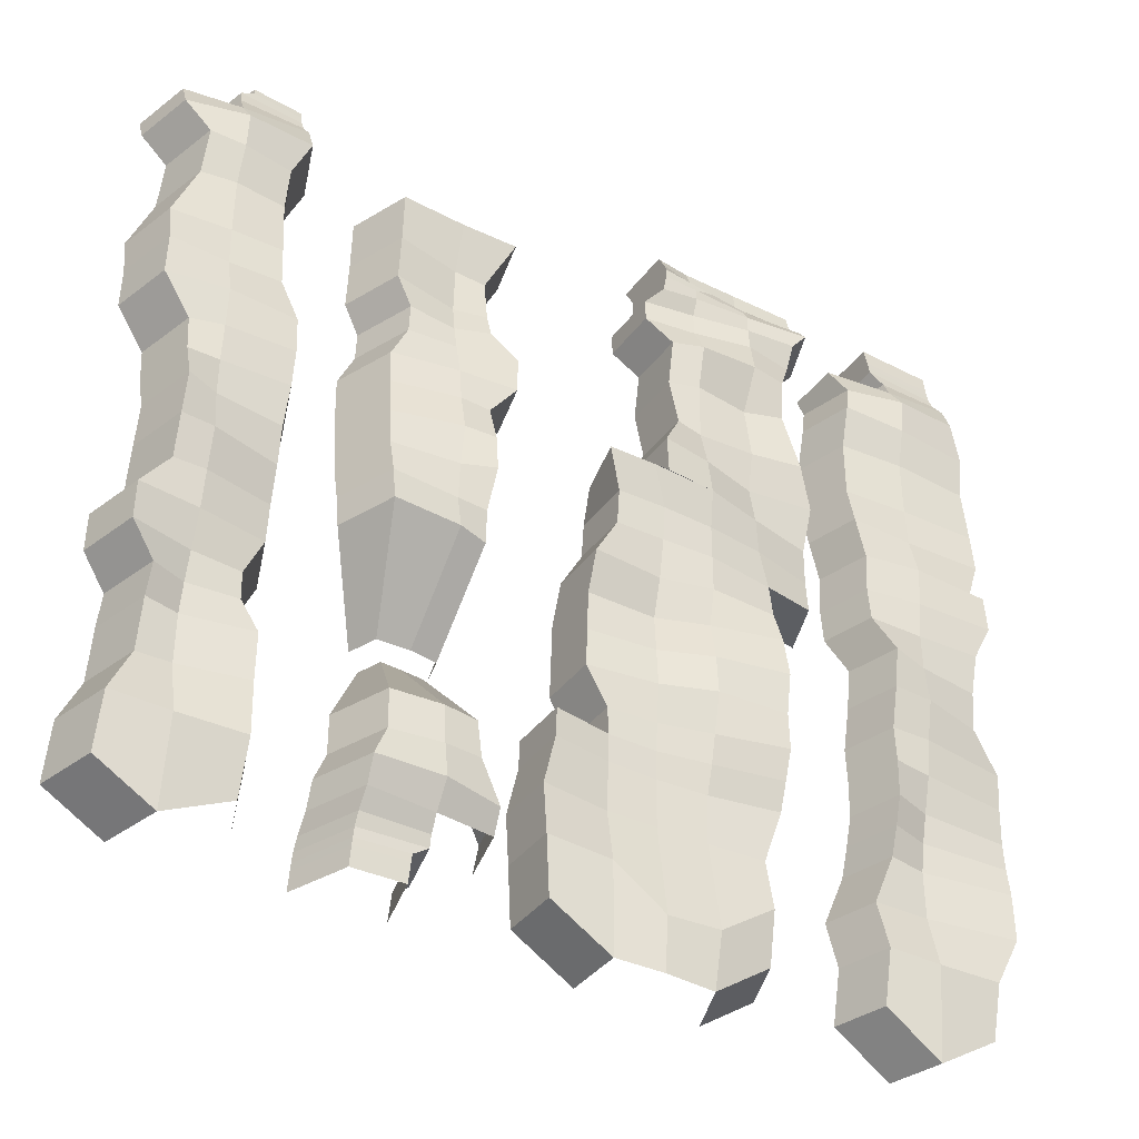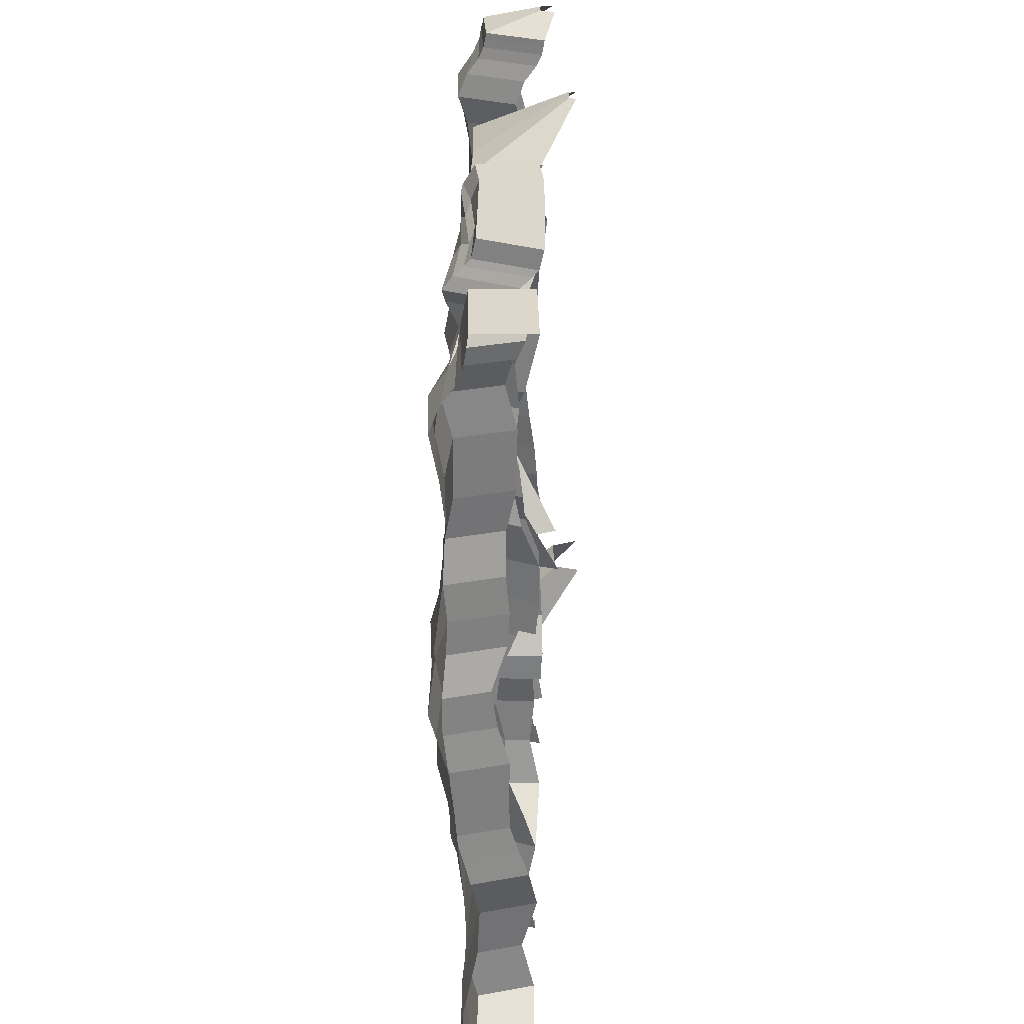
<metadata>
{"format":"obj","ext":"obj","renderer":"f3d","projection":"perspective","resolution":1024,"background":"white","views":[{"elev":-37.7,"azim":148.0,"up":"+Z"},{"elev":30.6,"azim":-89.3,"up":"+Z"}]}
</metadata>
<code>
o Plane.001_Plane.002
v 9.345 1.216 10.91
v 9.344 1.431 -31.26
v 8.734 3.135 -20.04
v 8.777 2.462 -11.67
v 9.353 2.167 -5.64
v 9.361 2.186 -1.218
v 9.358 1.697 2.039
v 9.341 2.854 4.385
v 9.338 2.532 6.084
v 9.343 2.433 7.373
v 9.341 2.411 8.336
v 9.343 2.002 9.037
v 8.126 1.596 9.545
v 9.345 1.357 9.913
v 12.48 1.226 10.91
v 12.47 1.445 -33.39
v 12.51 2.232 -20.02
v 12.54 2.664 -11.69
v 12.55 2.969 -5.629
v 12.48 1.995 -1.202
v 12.49 2.076 2.037
v 12.53 2.696 4.406
v 12.49 1.784 6.139
v 12.48 1.768 7.424
v 12.48 2.158 8.363
v 12.48 2.106 9.046
v 11.26 1.857 9.547
v 12.48 1.624 9.913
v 5.745 1.356 -5.642
v 6.637 2.737 -1.265
v 7.354 2.34 2.061
v 7.333 2.544 4.414
v 6.56 2.051 6.118
v 6.534 2.663 7.409
v 5.704 2.793 8.368
v 5.713 2.29 9.058
v 5.726 1.763 9.556
v 5.736 1.442 9.918
v 5.746 1.216 10.91
v 14.43 1.467 10.91
v 15.29 1.679 -33.39
v 15.3 1.486 -19.97
v 15.3 2.05 -11.7
v 15.35 3.189 -5.649
v 14.07 2.329 -1.199
v 14.08 1.575 2.04
v 14.12 2.118 4.422
v 15.3 1.379 6.158
v 15.29 1.323 7.43
v 14.43 1.855 8.363
v 14.43 2.155 9.046
v 14.43 2.168 9.547
v 14.43 2.056 9.913
v 9.349 1.45 -25.61
v 12.48 1.28 -25.61
v 15.29 1.258 -25.61
v 37.07 1.695 -21.48
v 39.67 1.493 -21.48
v 41.41 2.153 -21.47
v 36.17 1.698 -17.96
v 39.65 2.355 -17.97
v 42.74 2.665 -17.96
v 36.13 2.171 -13.84
v 39.68 3.109 -13.85
v 41.37 3.208 -13.84
v 37 2.813 -3.431
v 39.7 2.669 -3.408
v 42.8 2.8 -3.407
v 36.15 3.26 -7.778
v 39.72 3.11 -7.761
v 41.33 2.632 -7.729
v 36.14 3.077 -5.646
v 39.74 3.284 -5.648
v 42.84 2.827 -5.659
v 2.687 1.35 -31.26
v 1.765 2.609 -19.96
v 1.839 3.523 -11.68
v 2.777 2.827 -5.659
v 3.283 2.307 -1.191
v 3.249 2.268 2.041
v 3.21 2.852 4.398
v 2.684 2.388 6.223
v 3.521 1.87 7.5
v 36.13 2.954 -9.654
v 39.66 2.787 -9.625
v 41.27 2.739 -9.598
v 36.15 1.863 -15.97
v 2.69 1.218 -25.61
v 39.65 2.64 -15.99
v -0.3913 1.371 -33.38
v -0.4052 1.846 -19.96
v -0.384 2.844 -11.69
v -0.3253 3.284 -5.648
v -0.3747 2.559 -1.195
v -0.3877 2.521 2.046
v -0.4858 2.921 4.337
v -0.4394 3.174 6.201
v -0.3862 2.271 7.542
v -0.3767 1.878 8.441
v 0.4444 1.781 9.087
v 0.4406 1.684 9.566
v 0.438 1.614 9.923
v -0.3842 1.251 -25.61
v 0.4359 1.401 10.92
v -3.887 1.24 -31.26
v -5.474 1.616 -19.96
v -3.927 2.407 -11.71
v -3.922 3.077 -5.646
v -4.773 2.636 -1.201
v -4.781 2.286 2.024
v -4.859 2.537 4.314
v -3.952 3.03 6.174
v -3.909 2.524 7.517
v -3.891 1.861 8.431
v -3.889 1.566 9.083
v -3.887 1.472 9.566
v -3.887 1.414 9.924
v -5.441 1.921 -25.61
v -3.887 1.276 10.92
v 39.67 1.371 -33.03
v 17.99 1.634 -33.39
v 17.99 1.359 -19.96
v 19.15 2.327 -11.69
v 41.42 1.218 -25.61
v 42.76 1.87 7.5
v 42.75 2.388 6.223
v 41.46 2.852 4.398
v 41.49 2.268 2.041
v 42.79 2.307 -1.191
v 42.84 2.827 -5.659
v 41.34 3.523 -11.68
v 42.74 2.609 -19.96
v 42.75 1.35 -31.26
v 17.99 1.216 -25.61
v 21.18 1.431 -31.26
v 21.7 1.757 -25.61
v 30.87 1.24 -15.95
v 9.341 1.979 -28.44
v 12.47 2.115 -30.57
v 41.28 2.6 -15.97
v 15.29 1.943 -30.57
v 36.17 1.856 -23.01
v 39.67 1.235 -23
v 41.42 1.643 -23
v 2.674 2.001 -28.44
v -0.3954 1.916 -28.44
v -3.888 2.013 -28.43
v 17.99 1.692 -28.44
v 21.69 2.025 -28.44
v 8.728 2.07 -23.06
v 12.48 1.416 -23.02
v 36.18 2.013 -28.43
v 15.29 1.265 -23.01
v 39.67 1.916 -28.44
v 42.74 2.001 -28.44
v 37.15 -1.639 10.92
v 1.77 1.643 -23
v -0.3903 1.235 -23
v -5.478 1.856 -23.01
v 17.99 1.371 -23.01
v 21.17 1.922 -23.02
v 8.786 3.527 -15.92
v 12.65 2.799 -15.9
v 36.21 1.921 -25.61
v 15.42 1.752 -15.92
v 36.18 1.414 9.924
v 36.18 1.472 9.566
v 36.17 1.566 9.083
v 1.781 2.6 -15.97
v -0.4168 2.64 -15.99
v -5.499 1.863 -15.97
v 19.16 1.468 -15.95
v 8.678 2.056 -9.631
v 12.49 2.612 -9.637
v 5.78 1.518 -9.59
v 15.35 2.5 -9.629
v 36.17 1.861 8.431
v 36.15 2.524 7.517
v 36.11 3.03 6.174
v 2.688 2.739 -9.598
v -0.4062 2.787 -9.625
v -3.938 2.954 -9.654
v 18 2.437 -9.624
v 9.353 2.167 -5.64
v 12.55 2.969 -5.629
v 5.745 1.356 -5.642
v 16.17 3.189 -5.649
v 36.93 2.537 4.314
v 37.01 2.286 2.024
v 37.01 2.636 -1.201
v 2.777 2.827 -5.659
v -0.3253 3.284 -5.648
v -4.794 3.077 -5.646
v 18.8 3.172 -5.669
v 9.3 2.247 -7.75
v 12.49 2.612 -7.74
v 5.741 1.332 -7.733
v 15.36 2.715 -7.743
v 36.14 3.077 -5.646
v 36.14 2.407 -11.71
v 37.07 1.616 -19.96
v 2.742 2.632 -7.729
v -0.3401 3.11 -7.761
v -4.787 3.26 -7.778
v 18.01 2.653 -7.747
v 9.358 1.755 -3.426
v 12.51 2.584 -3.417
v 5.757 2.219 -3.455
v 15.32 3.022 -3.427
v 36.18 1.24 -31.26
v 37.81 -1.608 10.92
v 39.68 1.251 -25.61
v 3.291 2.8 -3.407
v -0.363 2.669 -3.408
v -4.785 2.813 -3.431
v 8.896 3.263 -13.74
v 12.63 2.386 -13.76
v 38.93 1.614 9.923
v 15.33 1.508 -13.81
v 38.93 1.684 9.566
v 39.68 1.781 9.087
v 39.69 1.878 8.441
v 1.868 3.208 -13.84
v -0.388 3.109 -13.85
v -3.933 2.171 -13.84
v 19.15 1.564 -13.82
v 8.728 3.069 -17.97
v 12.61 2.855 -17.96
v 39.68 2.271 7.542
v 15.41 1.85 -17.95
v 39.62 3.174 6.201
v 39.58 2.921 4.337
v 39.68 2.521 2.046
v 1.762 2.665 -17.96
v -0.4168 2.355 -17.97
v -5.483 1.698 -17.96
v 19.17 1.377 -17.96
v 8.731 2.602 -21.58
v 12.49 1.869 -21.53
v 39.69 2.559 -1.195
v 15.29 1.362 -21.49
v 39.74 3.284 -5.648
v 39.68 2.844 -11.69
v 39.66 1.846 -19.96
v 1.765 2.153 -21.47
v -0.3956 1.493 -21.48
v -5.474 1.695 -21.48
v 17.99 1.391 -21.48
v 21.16 1.998 -21.5
v 3.513 -1.61 -31.26
v 2.59 -0.3506 -19.96
v 2.664 0.5625 -11.68
v 3.602 -0.1335 -5.659
v 4.108 -0.6526 -1.191
v 4.074 -0.692 2.041
v 4.036 -0.108 4.398
v 3.51 -0.572 6.223
v 3.521 -1.09 7.5
v 3.515 -1.742 -25.61
v 0.4341 -1.589 -33.38
v 0.4393 -0.6895 7.542
v 0.4488 -1.082 8.441
v 0.4444 -1.179 9.087
v 0.4406 -1.276 9.566
v 0.438 -1.346 9.923
v 0.4359 -1.559 10.92
v -3.887 -1.684 10.92
v 3.5 -0.9589 -28.44
v 2.595 -1.317 -23
v 2.607 -0.3605 -15.97
v 3.514 -0.2211 -9.598
v 3.602 -0.1335 -5.659
v 3.567 -0.328 -7.729
v 4.116 -0.1601 -3.407
v 2.694 0.2484 -13.84
v 2.588 -0.2951 -17.96
v 2.591 -0.8067 -21.47
v 9.345 -1.876 10.91
v 8.126 -1.661 -31.26
v 7.516 0.04356 -20.04
v 7.559 -0.6292 -11.67
v 12.48 -1.865 10.91
v 11.26 -1.647 -33.39
v 4.527 -1.735 -5.642
v 5.419 -0.3548 -1.265
v 6.136 -0.7512 2.061
v 6.115 -0.547 4.414
v 5.342 -1.04 6.118
v 5.316 -0.4286 7.409
v 4.486 -0.2985 8.368
v 4.495 -0.8017 9.058
v 4.508 -1.329 9.556
v 4.518 -1.649 9.918
v 4.528 -1.876 10.91
v 14.43 -1.625 10.91
v 8.131 -1.642 -25.61
v 8.123 -1.112 -28.44
v 7.51 -1.021 -23.06
v 7.568 0.4356 -15.92
v 7.46 -1.036 -9.631
v 4.563 -1.573 -9.59
v 4.527 -1.735 -5.642
v 4.524 -1.759 -7.733
v 4.539 -0.8725 -3.455
v 7.678 0.1718 -13.74
v 7.51 -0.02275 -17.97
v 7.513 -0.49 -21.58
v 14.43 -1.822 10.91
v 15.35 -0.09938 -5.649
v 14.07 -0.9595 -1.199
v 14.08 -1.714 2.04
v 14.12 -1.171 4.422
v 15.3 -1.91 6.158
v 15.29 -1.965 7.43
v 14.43 -1.434 8.363
v 14.43 -1.134 9.046
v 14.43 -1.12 9.547
v 14.43 -1.233 9.913
v 35.85 -1.593 -21.48
v 42.24 -1.135 -21.47
v 34.95 -1.591 -17.96
v 43.56 -0.6237 -17.96
v 34.91 -1.117 -13.84
v 42.19 -0.08022 -13.84
v 35.78 -0.4762 -3.431
v 43.62 -0.4888 -3.407
v 34.93 -0.02884 -7.778
v 42.15 -0.6566 -7.729
v 34.92 -0.2119 -5.646
v 43.67 -0.4622 -5.659
v 34.91 -0.3346 -9.654
v 42.1 -0.5498 -9.598
v 34.93 -1.425 -15.97
v 40.5 -1.918 -33.03
v 17.99 -1.655 -33.39
v 17.99 -1.929 -19.96
v 19.15 -0.9616 -11.69
v 42.25 -2.071 -25.61
v 43.58 -1.419 7.5
v 43.57 -0.9006 6.223
v 42.28 -0.4366 4.398
v 42.32 -1.021 2.041
v 43.61 -0.9813 -1.191
v 43.67 -0.4622 -5.659
v 42.16 0.2339 -11.68
v 43.57 -0.6792 -19.96
v 43.58 -1.938 -31.26
v 21.18 -1.857 -31.26
v 21.7 -1.532 -25.61
v 26.85 -1.999 2.04
v 42.1 -0.6892 -15.97
v 34.95 -1.433 -23.01
v 42.24 -1.645 -23
v 21.69 -1.264 -28.44
v 34.96 -1.275 -28.43
v 43.56 -1.288 -28.44
v 36.85 -2.435 10.92
v 21.17 -1.367 -23.02
v 34.99 -1.368 -25.61
v 34.96 -1.875 9.924
v 34.96 -1.816 9.566
v 34.96 -1.723 9.083
v 19.16 -1.821 -15.95
v 34.95 -1.428 8.431
v 34.94 -0.7649 7.517
v 34.89 -0.2591 6.174
v 18 -0.8517 -9.624
v 15.35 -0.09938 -5.649
v 35.71 -0.7517 4.314
v 35.79 -1.003 2.024
v 35.8 -0.653 -1.201
v 17.98 -0.1166 -5.669
v 34.92 -0.2119 -5.646
v 34.92 -0.8818 -11.71
v 35.85 -1.672 -19.96
v 18.01 -0.6358 -7.747
v 18.11 -2.025 9.051
v 15.32 -0.2664 -3.427
v 34.96 -2.048 -31.26
v 38.01 -2.405 10.92
v 39.76 -1.675 9.923
v 39.76 -1.605 9.566
v 40.51 -1.508 9.087
v 40.51 -1.411 8.441
v 19.15 -1.724 -13.82
v 40.5 -1.018 7.542
v 19.17 -1.912 -17.96
v 26.85 -2.072 -17.96
v 17.99 -1.898 -21.48
v 21.16 -1.291 -21.5
v 29.54 1.695 -0.3635
v 26.94 1.493 -0.4043
v 25.2 2.153 -0.4379
v 30.49 1.698 -3.874
v 27.01 2.355 -3.921
v 23.92 2.665 -3.973
v 30.59 2.171 -7.996
v 27.05 3.109 -8.039
v 25.36 3.208 -8.067
v 30.66 3.26 -14.06
v 27.09 3.11 -14.12
v 25.49 2.632 -14.18
v 28.99 -1.15 -18.74
v 27.25 -1.05 -18.77
v 25.74 -1.272 -18.79
v 30.66 2.954 -12.18
v 27.13 2.787 -12.26
v 25.51 2.739 -12.31
v 30.54 1.863 -5.866
v 27.04 2.64 -5.897
v 27 -3.164 9.89
v 25.12 1.218 3.698
v 24.28 1.87 -29.43
v 24.27 2.388 -28.15
v 25.53 2.852 -26.31
v 25.46 2.268 -23.95
v 25.66 -2.711 -18.82
v 25.42 3.523 -10.23
v 23.89 2.609 -1.975
v 26.65 -3.166 9.682
v 25.41 2.6 -5.936
v 30.41 1.856 1.171
v 26.91 1.235 1.118
v 25.17 1.643 1.085
v 30.33 2.013 6.599
v 26.84 1.916 6.549
v 23.77 2.001 6.51
v 30.91 1.276 -32.75
v 30.34 1.921 3.778
v 30.89 1.414 -31.76
v 30.89 1.472 -31.4
v 30.88 1.566 -30.92
v 30.88 1.861 -30.26
v 30.88 2.524 -29.35
v 30.9 3.03 -28.01
v 30.06 2.537 -26.16
v 29.95 2.286 -23.87
v 27.98 -2.579 -18.78
v 30.62 2.407 -10.12
v 29.56 1.616 -1.884
v 27.41 -3.179 9.693
v 28.16 1.401 -32.79
v 26.87 1.251 3.724
v 28.14 1.614 -31.8
v 28.13 1.684 -31.44
v 27.38 1.781 -30.97
v 27.36 1.878 -30.32
v 27.36 2.271 -29.43
v 27.39 3.174 -28.08
v 27.41 2.921 -26.22
v 27.28 2.521 -23.93
v 26.9 -2.61 -18.8
v 27.07 2.844 -10.2
v 26.97 1.846 -1.924
v 30.76 -1.593 -0.3456
v 24.37 -1.135 -0.4501
v 31.71 -1.591 -3.856
v 23.1 -0.6237 -3.985
v 31.81 -1.117 -7.978
v 24.53 -0.08022 -8.079
v 31.88 -0.02884 -14.04
v 24.66 -0.6566 -14.19
v 29.58 -2.743 -18.74
v 25.34 -2.864 -18.79
v 31.87 -0.3346 -12.16
v 24.69 -0.5498 -12.32
v 31.76 -1.425 -5.848
v 25.94 -1.918 11.13
v 24.3 -2.071 3.686
v 23.45 -1.419 -29.44
v 23.44 -0.9006 -28.16
v 24.71 -0.4366 -26.32
v 24.64 -1.021 -23.96
v 25.33 -4.029 -18.82
v 24.59 0.2339 -10.24
v 23.06 -0.6792 -1.988
v 26.56 -3.543 9.681
v 24.59 -0.6892 -5.948
v 31.63 -1.433 1.189
v 24.34 -1.645 1.073
v 31.55 -1.275 6.617
v 22.94 -1.288 6.498
v 32.13 -2.013 -32.73
v 31.56 -1.368 3.796
v 32.11 -1.875 -31.74
v 32.11 -1.816 -31.38
v 32.1 -1.723 -30.9
v 32.09 -1.428 -30.25
v 32.1 -0.7649 -29.33
v 32.12 -0.2591 -27.99
v 31.28 -0.7517 -26.14
v 31.17 -1.003 -23.85
v 28.46 -3.898 -18.77
v 31.83 -0.8818 -10.1
v 30.78 -1.672 -1.866
v 27.54 -3.556 9.695
v 27.33 -1.887 -32.8
v 27.32 -1.675 -31.81
v 27.31 -1.605 -31.45
v 26.55 -1.508 -30.98
v 26.54 -1.411 -30.34
v 26.53 -1.018 -29.44
f 39 1 14 38
f 38 14 13 37
f 37 13 12 36
f 36 12 11 35
f 35 11 10 34
f 34 10 9 33
f 33 9 8 32
f 32 8 7 31
f 31 7 6 30
f 208 206 5 29
f 1 15 28 14
f 14 28 27 13
f 13 27 26 12
f 12 26 25 11
f 11 25 24 10
f 10 24 23 9
f 9 23 22 8
f 8 22 21 7
f 7 21 20 6
f 206 207 19 5
f 173 174 18 4
f 227 228 17 3
f 138 139 16 2
f 15 40 53 28
f 28 53 52 27
f 27 52 51 26
f 26 51 50 25
f 25 50 49 24
f 24 49 48 23
f 23 48 47 22
f 22 47 46 21
f 21 46 45 20
f 207 209 44 19
f 174 176 43 18
f 228 230 42 17
f 139 141 41 16
f 151 153 56 55
f 150 151 55 54
f 146 145 75 90
f 235 234 76 91
f 181 180 77 92
f 214 213 78 93
f 95 80 79 94
f 96 81 80 95
f 97 82 81 96
f 98 83 82 97
f 158 157 88 103
f 159 158 103 118
f 119 104 102 117
f 117 102 101 116
f 116 101 100 115
f 115 100 99 114
f 114 99 98 113
f 113 98 97 112
f 112 97 96 111
f 111 96 95 110
f 110 95 94 109
f 215 214 93 108
f 182 181 92 107
f 236 235 91 106
f 147 146 90 105
f 153 160 134 56
f 176 183 123 43
f 230 237 122 42
f 141 148 121 41
f 160 161 136 134
f 240 129 68 67
f 89 140 62 61
f 148 149 135 121
f 61 62 132 244
f 201 244 58 57
f 60 61 244 201
f 152 154 120 210
f 164 212 154 152
f 212 124 155 154
f 57 58 143 142
f 58 59 144 143
f 63 64 89 87
f 64 65 140 89
f 70 71 86 85
f 72 73 70 69
f 200 243 64 63
f 66 67 242 199
f 84 85 243 200
f 67 68 130 242
f 233 128 129 240
f 232 127 128 233
f 231 126 127 232
f 229 125 126 231
f 143 144 124 212
f 142 143 212 164
f 156 211 218 166
f 167 220 221 168
f 177 222 229 178
f 179 231 232 188
f 189 233 240 190
f 154 155 133 120
f 85 86 131 243
f 134 136 149 148
f 56 134 148 141
f 118 103 146 147
f 103 88 145 146
f 55 56 141 139
f 54 55 139 138
f 248 249 161 160
f 241 248 160 153
f 247 246 158 159
f 246 245 157 158
f 238 239 151 150
f 239 241 153 151
f 219 226 172 165
f 225 224 170 171
f 224 223 169 170
f 217 219 165 163
f 216 217 163 162
f 198 205 183 176
f 204 203 181 182
f 203 202 180 181
f 196 198 176 174
f 195 196 174 173
f 197 195 173 175
f 29 5 184 186
f 5 19 185 184
f 19 44 187 185
f 93 78 191 192
f 108 93 192 193
f 73 74 71 70
f 168 221 222 177
f 186 184 195 197
f 184 185 196 195
f 185 187 198 196
f 192 191 202 203
f 193 192 203 204
f 187 194 205 198
f 166 218 220 167
f 69 70 85 84
f 109 94 214 215
f 94 79 213 214
f 20 45 209 207
f 6 20 207 206
f 30 6 206 208
f 4 18 217 216
f 18 43 219 217
f 92 77 223 224
f 107 92 224 225
f 43 123 226 219
f 243 131 65 64
f 190 240 67 66
f 178 229 231 179
f 165 172 237 230
f 171 170 235 236
f 170 169 234 235
f 163 165 230 228
f 162 163 228 227
f 17 42 241 239
f 3 17 239 238
f 91 76 245 246
f 106 91 246 247
f 42 122 248 241
f 244 132 59 58
f 87 89 61 60
f 188 232 233 189
f 79 80 255 254
f 104 119 267 266
f 202 191 272 273
f 80 81 256 255
f 223 77 252 275
f 145 88 259 268
f 180 202 273 271
f 245 76 251 277
f 169 223 275 270
f 81 82 257 256
f 102 104 266 265
f 234 169 270 276
f 82 83 258 257
f 101 102 265 264
f 75 145 268 250
f 213 79 254 274
f 88 157 269 259
f 100 101 264 263
f 76 234 276 251
f 90 75 250 260
f 157 245 277 269
f 99 100 263 262
f 77 180 271 252
f 83 98 261 258
f 98 99 262 261
f 78 213 274 253
f 150 54 296 298
f 186 197 303 302
f 4 216 305 281
f 30 208 304 285
f 208 29 284 304
f 173 4 281 300
f 31 30 285 286
f 227 3 280 306
f 32 31 286 287
f 138 2 279 297
f 238 150 298 307
f 1 39 294 278
f 33 32 287 288
f 54 138 297 296
f 15 1 278 282
f 162 227 306 299
f 34 33 288 289
f 2 16 283 279
f 197 175 301 303
f 35 34 289 290
f 3 238 307 280
f 36 35 290 291
f 175 173 300 301
f 37 36 291 292
f 216 162 299 305
f 38 37 292 293
f 39 38 293 294
f 40 15 282 295
f 59 132 346 320
f 72 69 327 329
f 63 87 333 323
f 135 149 354 348
f 124 144 353 338
f 205 194 372 376
f 156 166 360 357
f 183 205 376 367
f 226 123 337 385
f 128 127 341 342
f 168 177 364 362
f 131 86 332 345
f 179 188 369 366
f 130 68 326 344
f 66 199 373 325
f 152 210 379 355
f 144 59 320 353
f 164 152 355 359
f 87 60 321 333
f 142 164 359 352
f 167 168 362 361
f 86 71 328 332
f 248 122 336 389
f 178 179 366 365
f 62 140 351 322
f 189 190 371 370
f 84 200 374 331
f 127 126 340 341
f 60 201 375 321
f 188 189 370 369
f 161 249 390 358
f 177 178 365 364
f 190 66 325 371
f 53 40 308 318
f 166 167 361 360
f 52 53 318 317
f 155 124 338 356
f 68 129 343 326
f 51 52 317 316
f 50 51 316 315
f 57 142 352 319
f 49 50 315 314
f 48 49 314 313
f 123 183 367 337
f 47 48 313 312
f 122 237 387 336
f 132 62 322 346
f 46 47 312 311
f 209 45 310 378
f 129 128 342 343
f 45 46 311 310
f 140 65 324 351
f 126 125 339 340
f 44 209 378 309
f 120 133 347 334
f 69 84 331 327
f 133 155 356 347
f 249 248 389 390
f 222 221 383 384
f 172 226 385 363
f 220 218 381 382
f 237 172 363 387
f 136 161 358 349
f 194 187 368 372
f 65 131 345 324
f 149 136 349 354
f 125 229 386 339
f 218 211 380 381
f 200 63 323 374
f 221 220 382 383
f 229 222 384 386
f 121 135 348 335
f 201 57 319 375
f 71 74 330 328
f 410 421 396 395
f 395 396 419 454
f 440 454 392 391
f 394 395 454 440
f 425 426 411 441
f 429 443 426 425
f 443 412 427 426
f 391 392 423 422
f 392 393 424 423
f 397 398 410 409
f 398 399 421 410
f 401 402 408 407
f 403 404 401 400
f 439 453 398 397
f 406 407 453 439
f 451 416 417 452
f 450 415 416 451
f 449 414 415 450
f 448 413 414 449
f 423 424 412 443
f 422 423 443 429
f 428 442 444 430
f 431 445 446 432
f 433 447 448 434
f 435 449 450 436
f 437 451 452 438
f 426 427 420 411
f 407 408 418 453
f 404 405 402 401
f 432 446 447 433
f 430 444 445 431
f 400 401 407 406
f 453 418 399 398
f 434 448 449 435
f 454 419 393 392
f 409 410 395 394
f 436 450 451 437
f 403 400 461 463
f 397 409 467 459
f 412 424 480 469
f 428 430 485 483
f 416 415 472 473
f 432 433 488 487
f 418 408 466 475
f 435 436 491 490
f 425 441 496 481
f 429 425 481 484
f 409 394 457 467
f 422 429 484 479
f 431 432 487 486
f 408 402 462 466
f 434 435 490 489
f 396 421 478 458
f 437 438 493 492
f 406 439 494 465
f 415 414 471 472
f 394 440 495 457
f 436 437 492 491
f 433 434 489 488
f 430 431 486 485
f 427 412 469 482
f 391 422 479 455
f 419 396 458 476
f 417 416 473 474
f 421 399 460 478
f 414 413 470 471
f 400 406 465 461
f 420 427 482 477
f 447 446 500 501
f 445 444 498 499
f 399 418 475 460
f 444 442 497 498
f 439 397 459 494
f 446 445 499 500
f 440 391 455 495
f 402 405 464 462

</code>
